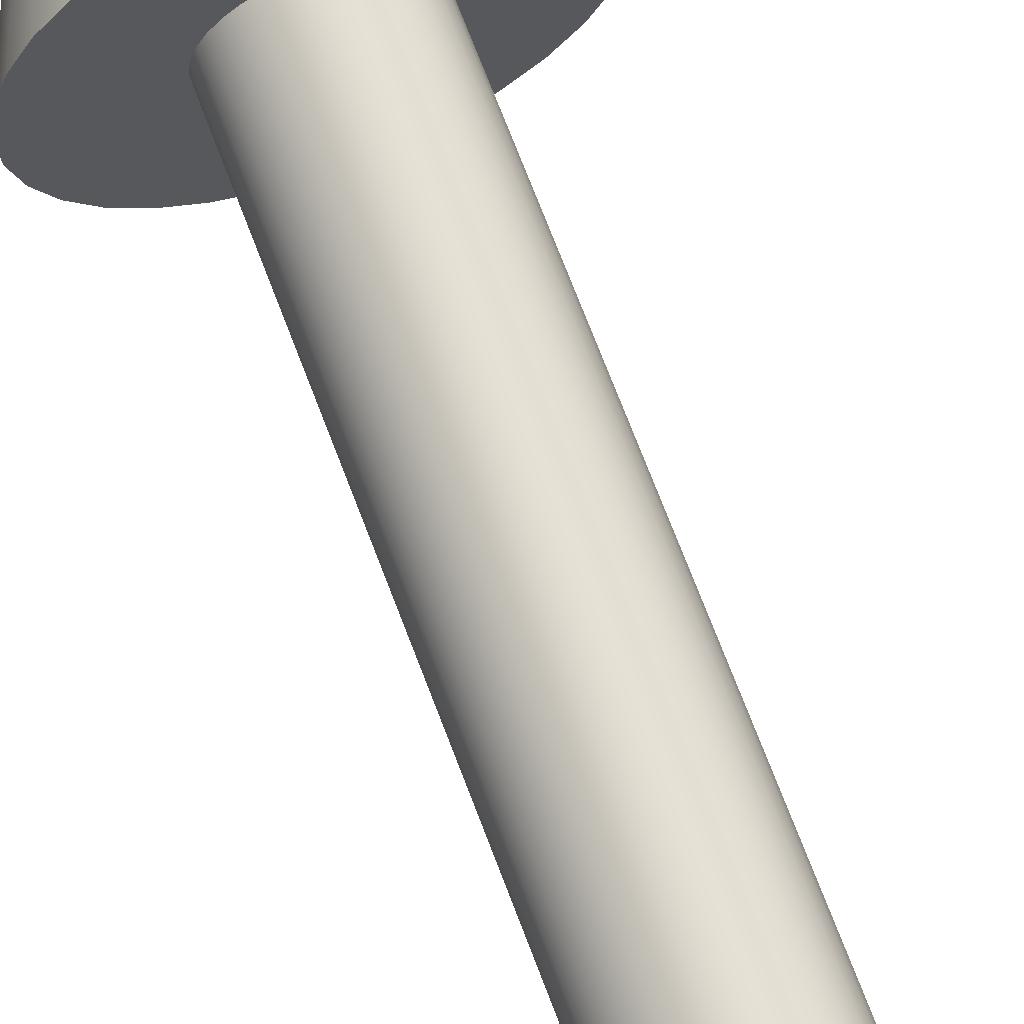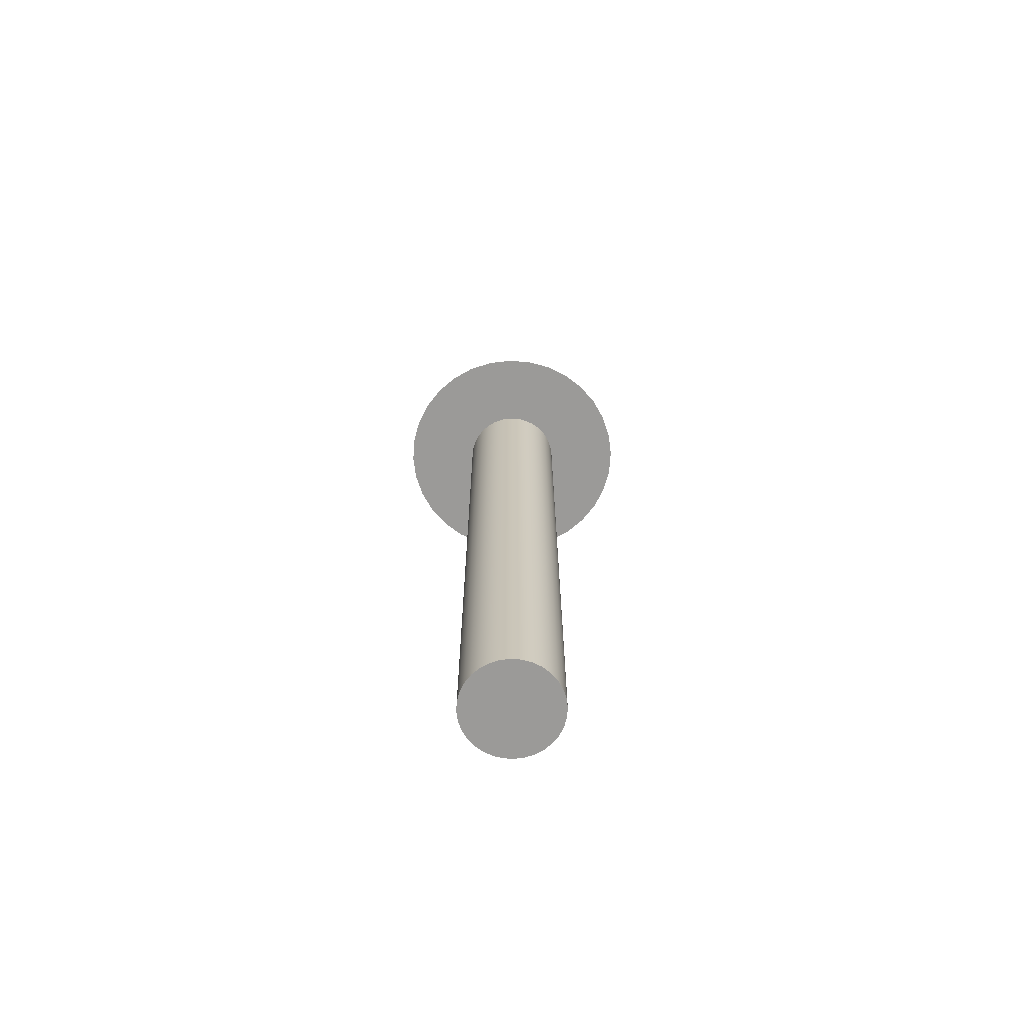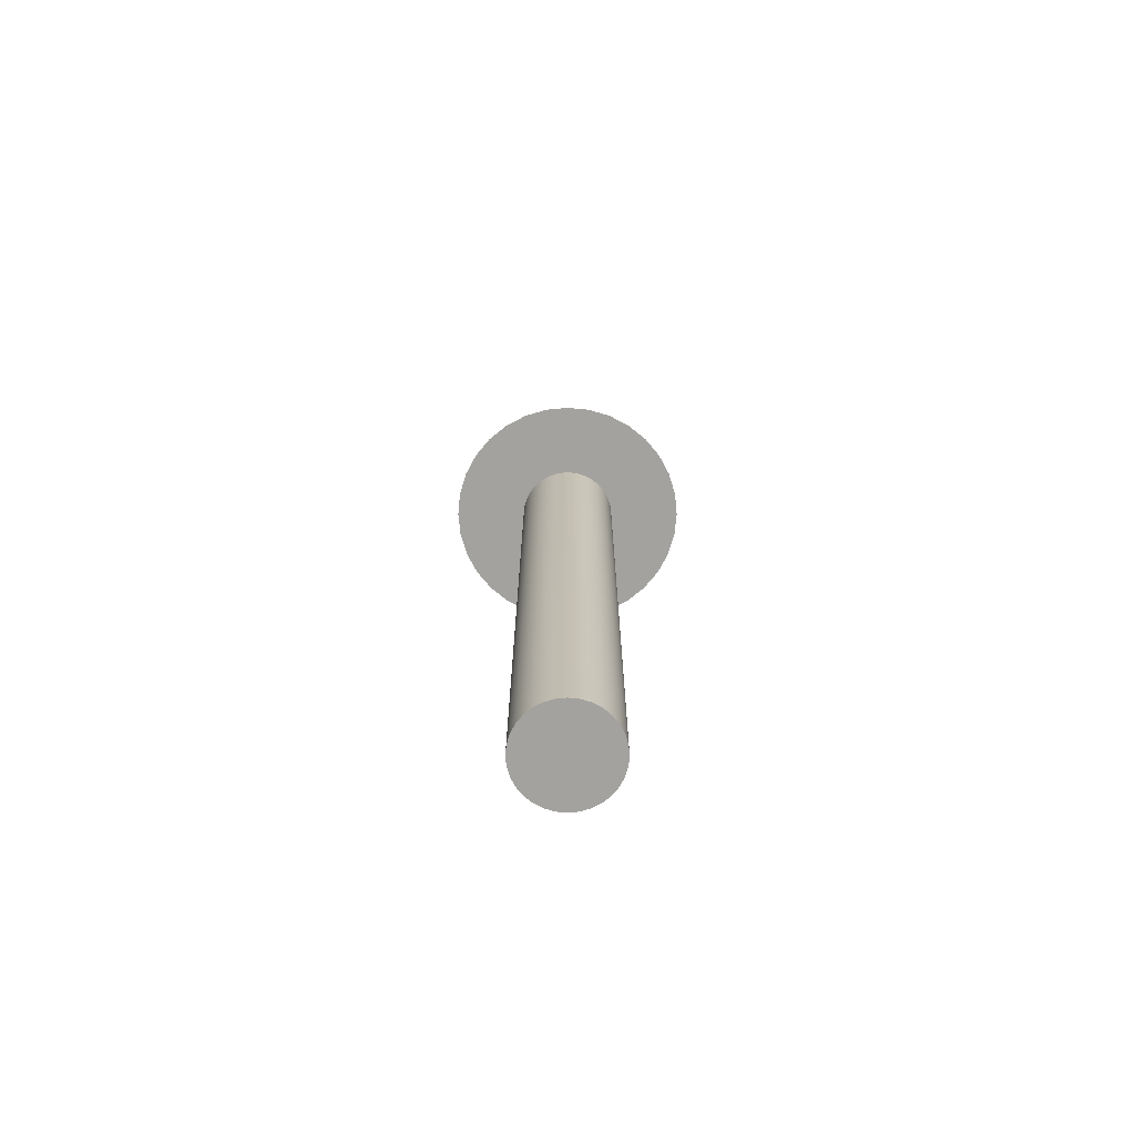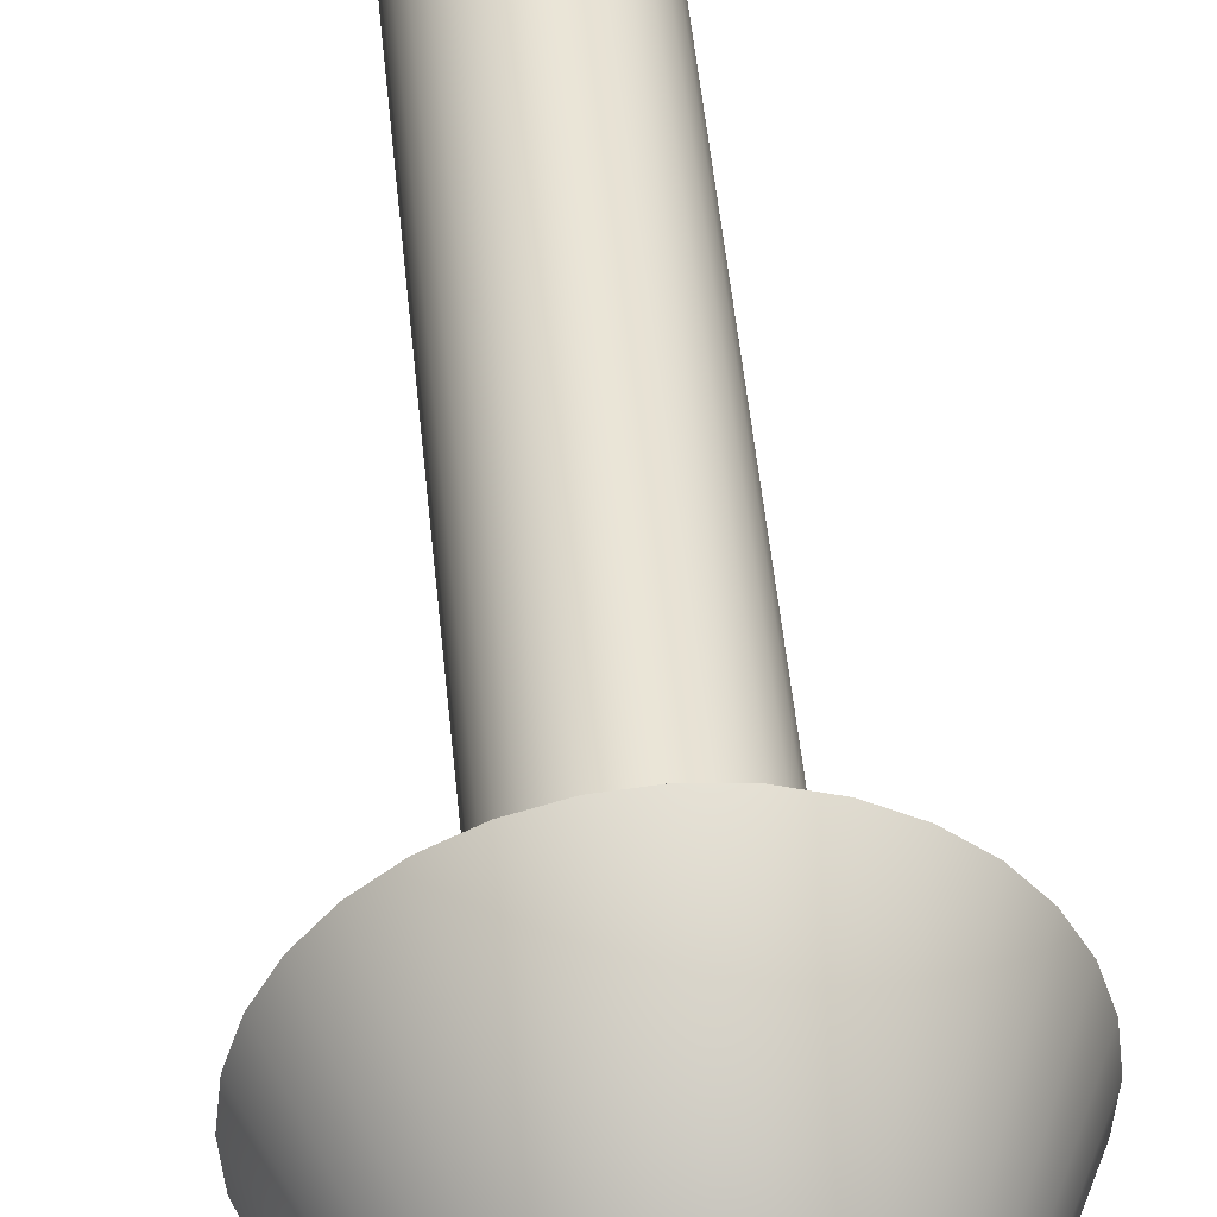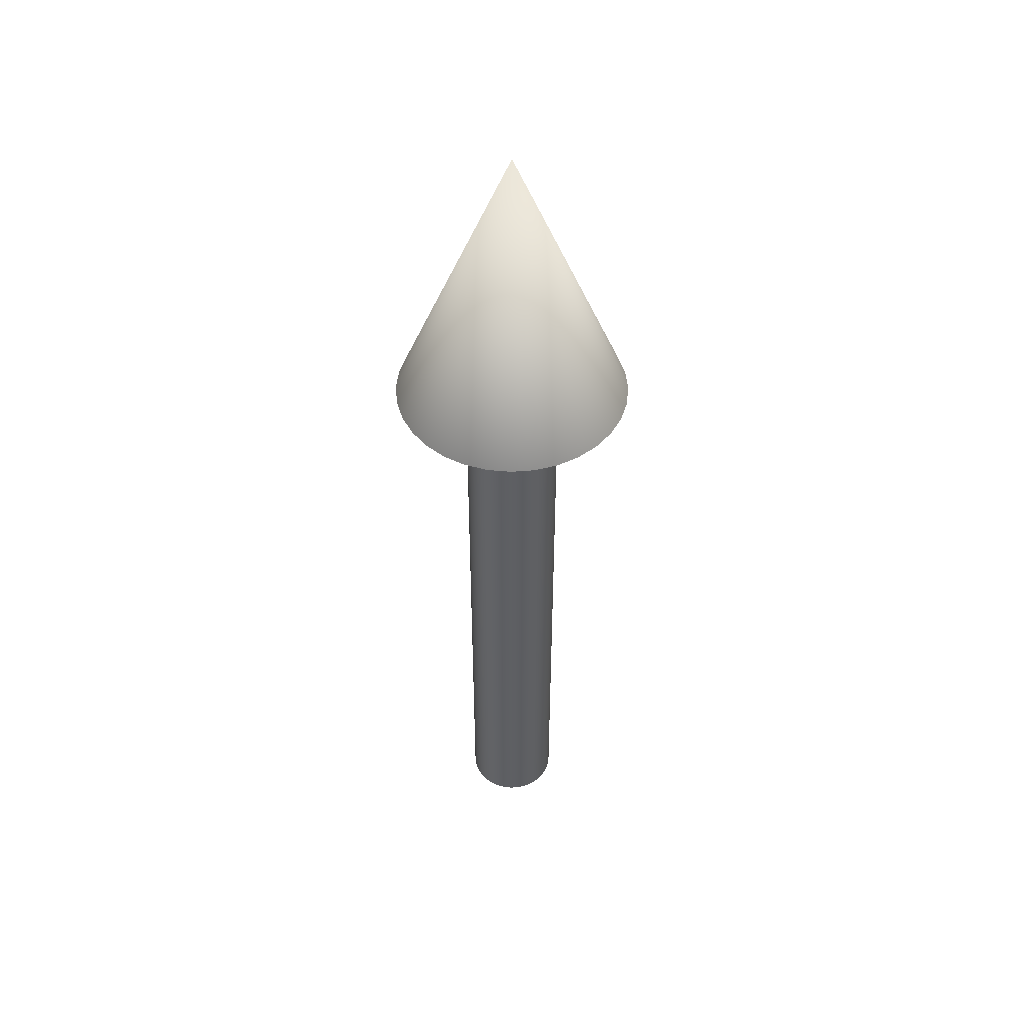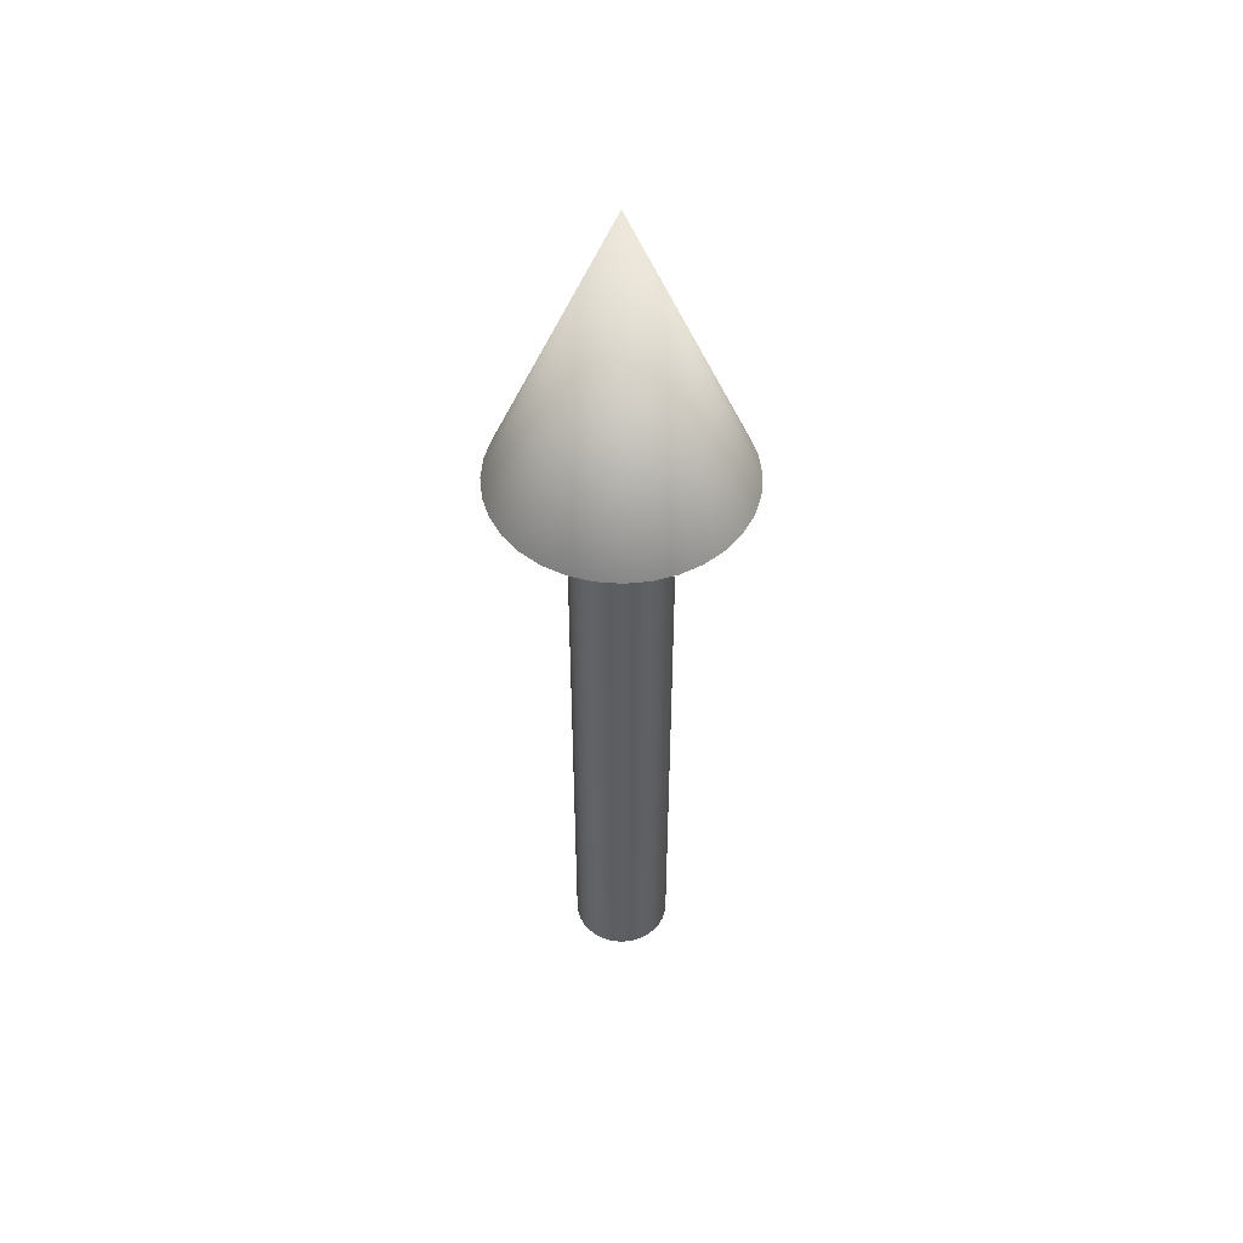
<metadata>
{"format":"obj","ext":"obj","renderer":"f3d","projection":"perspective","resolution":1024,"background":"white","views":[{"elev":68.9,"azim":159.5,"up":"+Y"},{"elev":-69.3,"azim":-43.4,"up":"+Z"},{"elev":-72.4,"azim":90.0,"up":"+Z"},{"elev":43.3,"azim":-4.9,"up":"+Y"},{"elev":47.9,"azim":34.2,"up":"+Z"},{"elev":50.2,"azim":55.8,"up":"+Z"}]}
</metadata>
<code>
v 0.05 0 0
v 0.04904 0.009755 0
v 0.04619 0.01913 0
v 0.04157 0.02778 0
v 0.03535 0.03535 0
v 0.02778 0.04157 0
v 0.01913 0.04619 0
v 0.009755 0.04904 0
v 0 0.05 0
v -0.009755 0.04904 0
v -0.01913 0.04619 0
v -0.02778 0.04157 0
v -0.03535 0.03535 0
v -0.04157 0.02778 0
v -0.04619 0.01913 0
v -0.04904 0.009755 0
v -0.05 0 0
v -0.04904 -0.009755 0
v -0.04619 -0.01913 0
v -0.04157 -0.02778 0
v -0.03535 -0.03535 0
v -0.02778 -0.04157 0
v -0.01913 -0.04619 0
v -0.009755 -0.04904 0
v -0 -0.05 0
v 0.009755 -0.04904 0
v 0.01913 -0.04619 0
v 0.02778 -0.04157 0
v 0.03535 -0.03535 0
v 0.04157 -0.02778 0
v 0.04619 -0.01913 0
v 0.04904 -0.009755 0
v 0.05 0 0
v 0.04904 0.009755 0
v 0.04619 0.01913 0
v 0.04157 0.02778 0
v 0.03535 0.03535 0
v 0.02778 0.04157 0
v 0.01913 0.04619 0
v 0.009755 0.04904 0
v 0 0.05 0
v -0.009755 0.04904 0
v -0.01913 0.04619 0
v -0.02778 0.04157 0
v -0.03535 0.03535 0
v -0.04157 0.02778 0
v -0.04619 0.01913 0
v -0.04904 0.009755 0
v -0.05 0 0
v -0.04904 -0.009755 0
v -0.04619 -0.01913 0
v -0.04157 -0.02778 0
v -0.03535 -0.03535 0
v -0.02778 -0.04157 0
v -0.01913 -0.04619 0
v -0.009755 -0.04904 0
v -0 -0.05 0
v 0.009755 -0.04904 0
v 0.01913 -0.04619 0
v 0.02778 -0.04157 0
v 0.03535 -0.03535 0
v 0.04157 -0.02778 0
v 0.04619 -0.01913 0
v 0.04904 -0.009755 0
v 0.05 0 0.7
v 0.04904 0.009755 0.7
v 0.04619 0.01913 0.7
v 0.04157 0.02778 0.7
v 0.03535 0.03535 0.7
v 0.02778 0.04157 0.7
v 0.01913 0.04619 0.7
v 0.009755 0.04904 0.7
v 0 0.05 0.7
v -0.009755 0.04904 0.7
v -0.01913 0.04619 0.7
v -0.02778 0.04157 0.7
v -0.03535 0.03535 0.7
v -0.04157 0.02778 0.7
v -0.04619 0.01913 0.7
v -0.04904 0.009755 0.7
v -0.05 0 0.7
v -0.04904 -0.009755 0.7
v -0.04619 -0.01913 0.7
v -0.04157 -0.02778 0.7
v -0.03535 -0.03535 0.7
v -0.02778 -0.04157 0.7
v -0.01913 -0.04619 0.7
v -0.009755 -0.04904 0.7
v -0 -0.05 0.7
v 0.009755 -0.04904 0.7
v 0.01913 -0.04619 0.7
v 0.02778 -0.04157 0.7
v 0.03535 -0.03535 0.7
v 0.04157 -0.02778 0.7
v 0.04619 -0.01913 0.7
v 0.04904 -0.009755 0.7
v 0.05 0 0.7
v 0.04904 0.009755 0.7
v 0.04619 0.01913 0.7
v 0.04157 0.02778 0.7
v 0.03535 0.03535 0.7
v 0.02778 0.04157 0.7
v 0.01913 0.04619 0.7
v 0.009755 0.04904 0.7
v 0 0.05 0.7
v -0.009755 0.04904 0.7
v -0.01913 0.04619 0.7
v -0.02778 0.04157 0.7
v -0.03535 0.03535 0.7
v -0.04157 0.02778 0.7
v -0.04619 0.01913 0.7
v -0.04904 0.009755 0.7
v -0.05 0 0.7
v -0.04904 -0.009755 0.7
v -0.04619 -0.01913 0.7
v -0.04157 -0.02778 0.7
v -0.03535 -0.03535 0.7
v -0.02778 -0.04157 0.7
v -0.01913 -0.04619 0.7
v -0.009755 -0.04904 0.7
v -0 -0.05 0.7
v 0.009755 -0.04904 0.7
v 0.01913 -0.04619 0.7
v 0.02778 -0.04157 0.7
v 0.03535 -0.03535 0.7
v 0.04157 -0.02778 0.7
v 0.04619 -0.01913 0.7
v 0.04904 -0.009755 0.7
v 0.125 0 0.7
v 0.1226 0.02439 0.7
v 0.1155 0.04784 0.7
v 0.1039 0.06945 0.7
v 0.08839 0.08839 0.7
v 0.06945 0.1039 0.7
v 0.04784 0.1155 0.7
v 0.02439 0.1226 0.7
v 0 0.125 0.7
v -0.02439 0.1226 0.7
v -0.04784 0.1155 0.7
v -0.06945 0.1039 0.7
v -0.08839 0.08839 0.7
v -0.1039 0.06945 0.7
v -0.1155 0.04784 0.7
v -0.1226 0.02439 0.7
v -0.125 0 0.7
v -0.1226 -0.02439 0.7
v -0.1155 -0.04784 0.7
v -0.1039 -0.06945 0.7
v -0.08839 -0.08839 0.7
v -0.06945 -0.1039 0.7
v -0.04784 -0.1155 0.7
v -0.02439 -0.1226 0.7
v -0 -0.125 0.7
v 0.02439 -0.1226 0.7
v 0.04784 -0.1155 0.7
v 0.06945 -0.1039 0.7
v 0.08839 -0.08839 0.7
v 0.1039 -0.06945 0.7
v 0.1155 -0.04784 0.7
v 0.1226 -0.02439 0.7
v 0 0 1
v 0.125 0 0.7
v 0.1226 0.02439 0.7
v 0.1155 0.04784 0.7
v 0.1039 0.06945 0.7
v 0.08839 0.08839 0.7
v 0.06945 0.1039 0.7
v 0.04784 0.1155 0.7
v 0.02439 0.1226 0.7
v 0 0.125 0.7
v -0.02439 0.1226 0.7
v -0.04784 0.1155 0.7
v -0.06945 0.1039 0.7
v -0.08839 0.08839 0.7
v -0.1039 0.06945 0.7
v -0.1155 0.04784 0.7
v -0.1226 0.02439 0.7
v -0.125 0 0.7
v -0.1226 -0.02439 0.7
v -0.1155 -0.04784 0.7
v -0.1039 -0.06945 0.7
v -0.08839 -0.08839 0.7
v -0.06945 -0.1039 0.7
v -0.04784 -0.1155 0.7
v -0.02439 -0.1226 0.7
v -0 -0.125 0.7
v 0.02439 -0.1226 0.7
v 0.04784 -0.1155 0.7
v 0.06945 -0.1039 0.7
v 0.08839 -0.08839 0.7
v 0.1039 -0.06945 0.7
v 0.1155 -0.04784 0.7
v 0.1226 -0.02439 0.7
f 1 3 2
f 1 4 3
f 1 5 4
f 1 6 5
f 1 7 6
f 1 8 7
f 1 9 8
f 1 10 9
f 1 11 10
f 1 12 11
f 1 13 12
f 1 14 13
f 1 15 14
f 1 16 15
f 1 17 16
f 1 18 17
f 1 19 18
f 1 20 19
f 1 21 20
f 1 22 21
f 1 23 22
f 1 24 23
f 1 25 24
f 1 26 25
f 1 27 26
f 1 28 27
f 1 29 28
f 1 30 29
f 1 31 30
f 1 32 31
f 33 66 65
f 33 34 66
f 34 67 66
f 34 35 67
f 35 68 67
f 35 36 68
f 36 69 68
f 36 37 69
f 37 70 69
f 37 38 70
f 38 71 70
f 38 39 71
f 39 72 71
f 39 40 72
f 40 73 72
f 40 41 73
f 41 74 73
f 41 42 74
f 42 75 74
f 42 43 75
f 43 76 75
f 43 44 76
f 44 77 76
f 44 45 77
f 45 78 77
f 45 46 78
f 46 79 78
f 46 47 79
f 47 80 79
f 47 48 80
f 48 81 80
f 48 49 81
f 49 82 81
f 49 50 82
f 50 83 82
f 50 51 83
f 51 84 83
f 51 52 84
f 52 85 84
f 52 53 85
f 53 86 85
f 53 54 86
f 54 87 86
f 54 55 87
f 55 88 87
f 55 56 88
f 56 89 88
f 56 57 89
f 57 90 89
f 57 58 90
f 58 91 90
f 58 59 91
f 59 92 91
f 59 60 92
f 60 93 92
f 60 61 93
f 61 94 93
f 61 62 94
f 62 95 94
f 62 63 95
f 63 96 95
f 63 64 96
f 64 65 96
f 64 33 65
f 97 130 129
f 97 98 130
f 98 131 130
f 98 99 131
f 99 132 131
f 99 100 132
f 100 133 132
f 100 101 133
f 101 134 133
f 101 102 134
f 102 135 134
f 102 103 135
f 103 136 135
f 103 104 136
f 104 137 136
f 104 105 137
f 105 138 137
f 105 106 138
f 106 139 138
f 106 107 139
f 107 140 139
f 107 108 140
f 108 141 140
f 108 109 141
f 109 142 141
f 109 110 142
f 110 143 142
f 110 111 143
f 111 144 143
f 111 112 144
f 112 145 144
f 112 113 145
f 113 146 145
f 113 114 146
f 114 147 146
f 114 115 147
f 115 148 147
f 115 116 148
f 116 149 148
f 116 117 149
f 117 150 149
f 117 118 150
f 118 151 150
f 118 119 151
f 119 152 151
f 119 120 152
f 120 153 152
f 120 121 153
f 121 154 153
f 121 122 154
f 122 155 154
f 122 123 155
f 123 156 155
f 123 124 156
f 124 157 156
f 124 125 157
f 125 158 157
f 125 126 158
f 126 159 158
f 126 127 159
f 127 160 159
f 127 128 160
f 128 129 160
f 128 97 129
f 161 162 163
f 161 163 164
f 161 164 165
f 161 165 166
f 161 166 167
f 161 167 168
f 161 168 169
f 161 169 170
f 161 170 171
f 161 171 172
f 161 172 173
f 161 173 174
f 161 174 175
f 161 175 176
f 161 176 177
f 161 177 178
f 161 178 179
f 161 179 180
f 161 180 181
f 161 181 182
f 161 182 183
f 161 183 184
f 161 184 185
f 161 185 186
f 161 186 187
f 161 187 188
f 161 188 189
f 161 189 190
f 161 190 191
f 161 191 192
f 161 192 193
f 161 193 162

</code>
